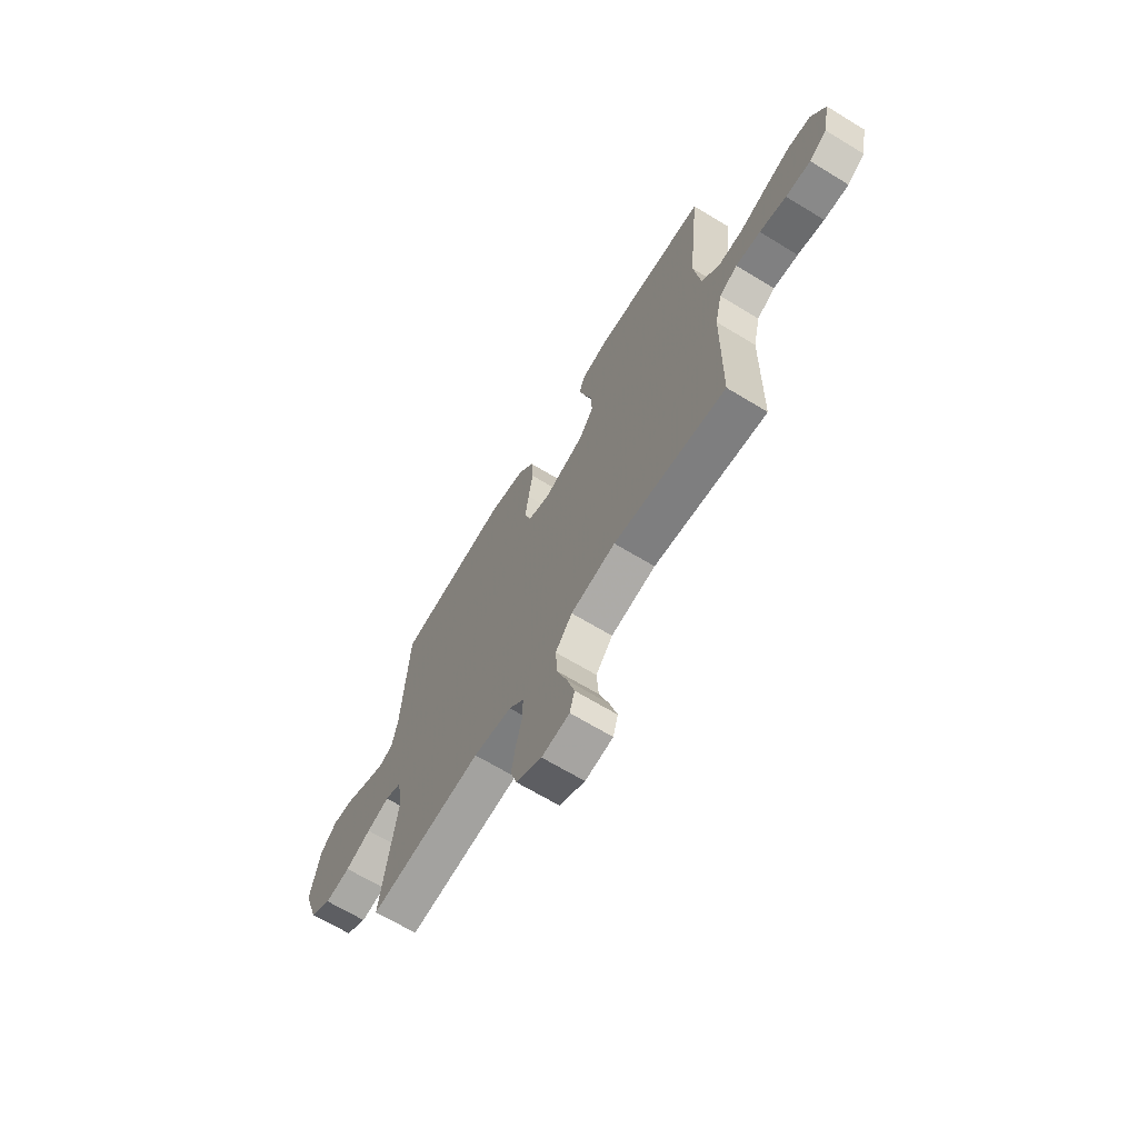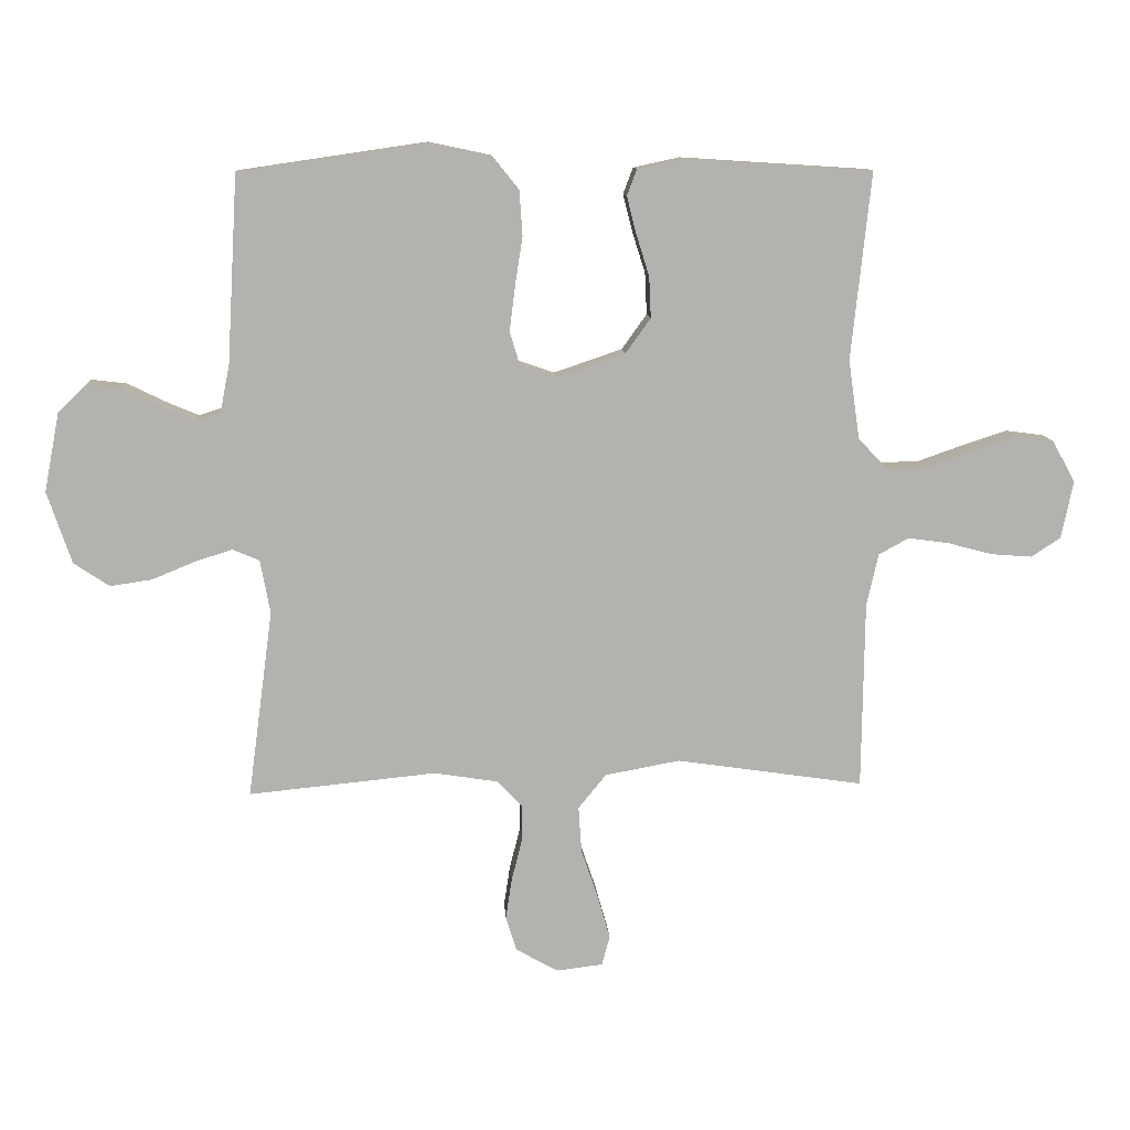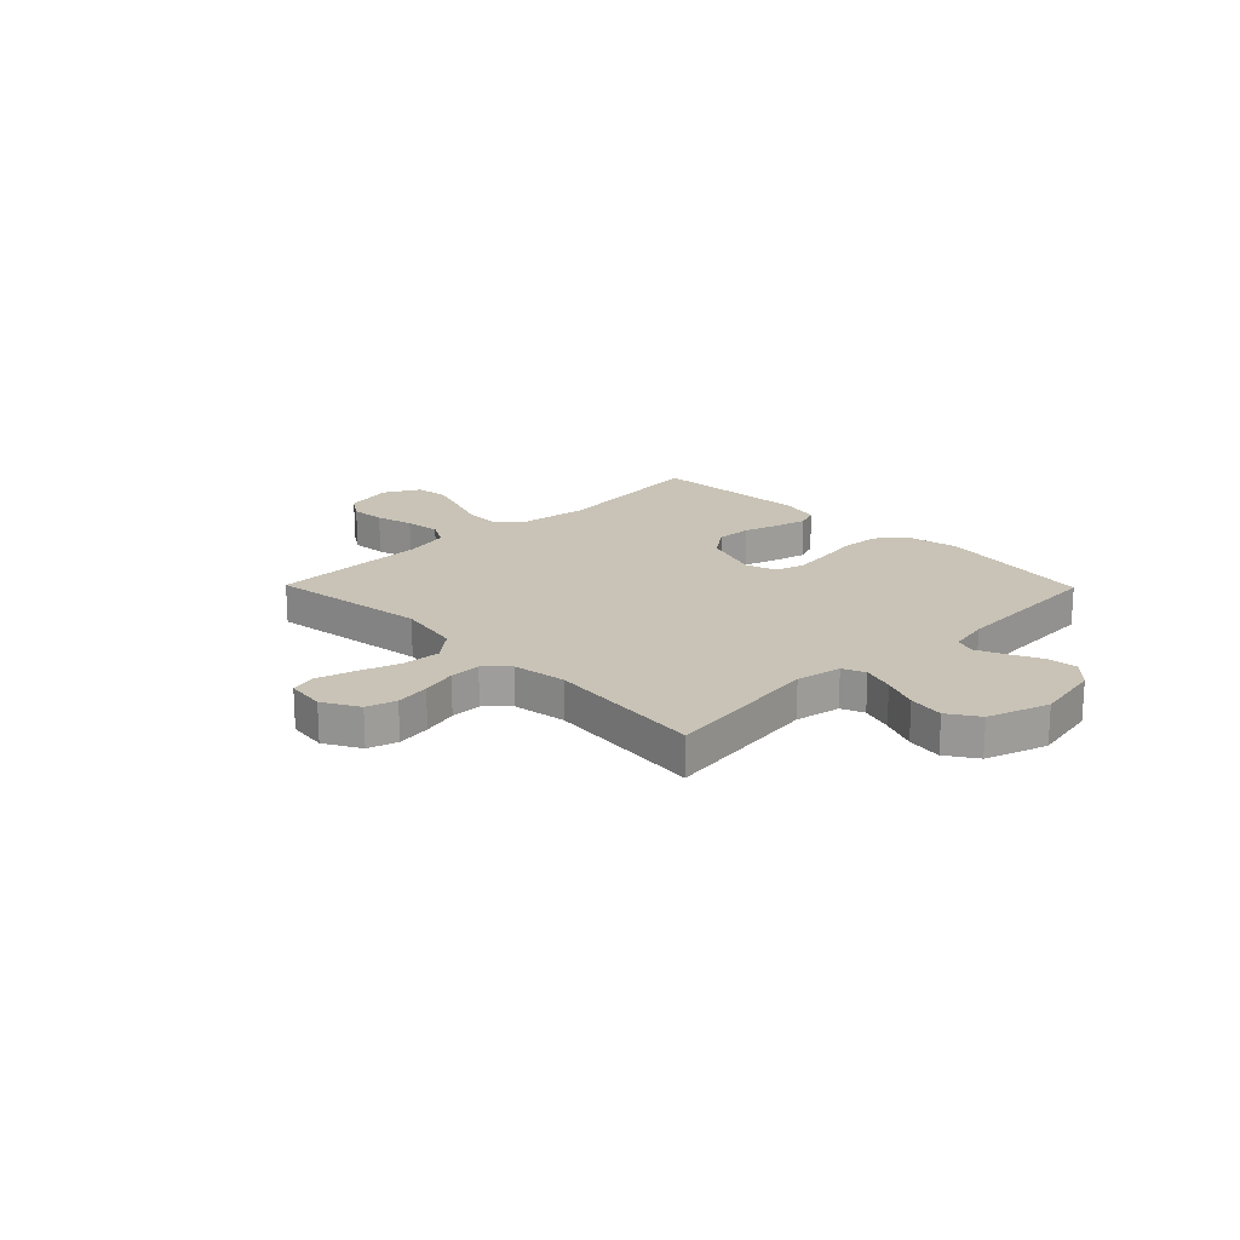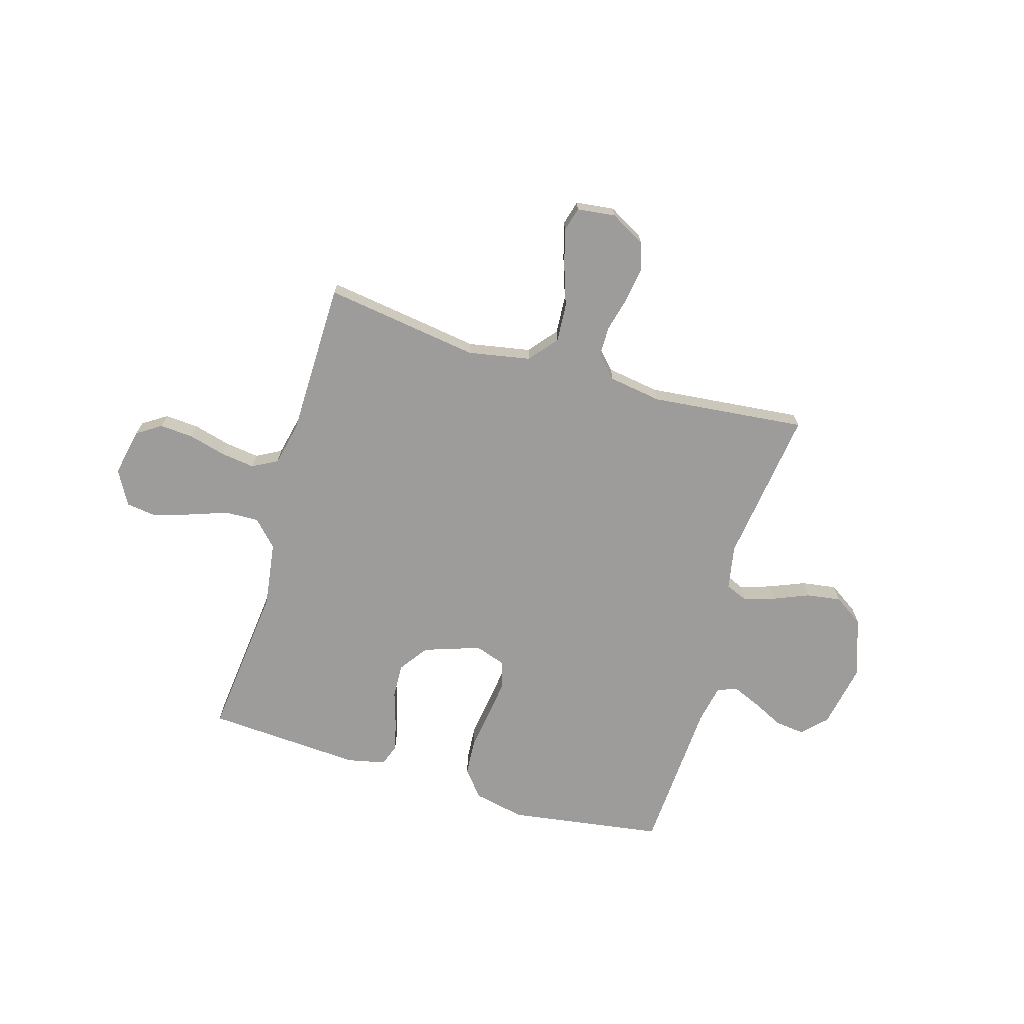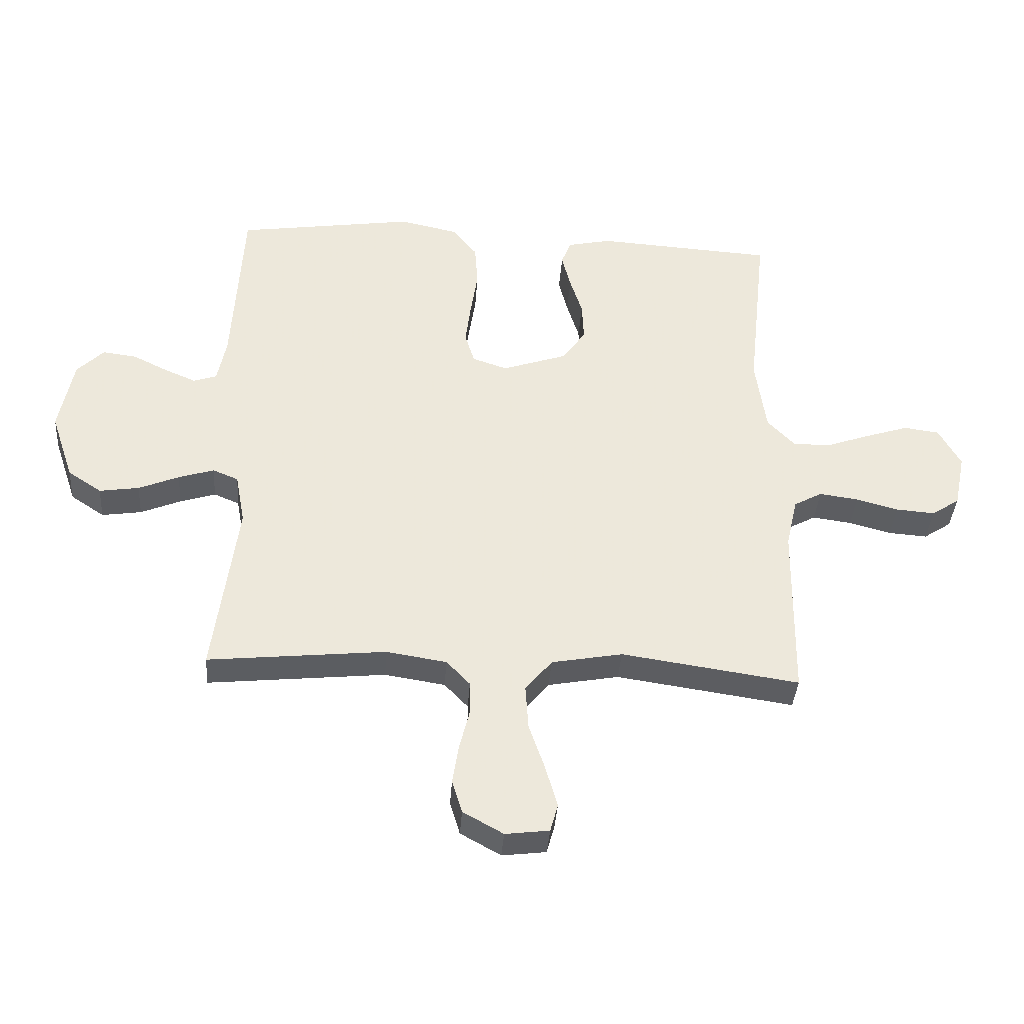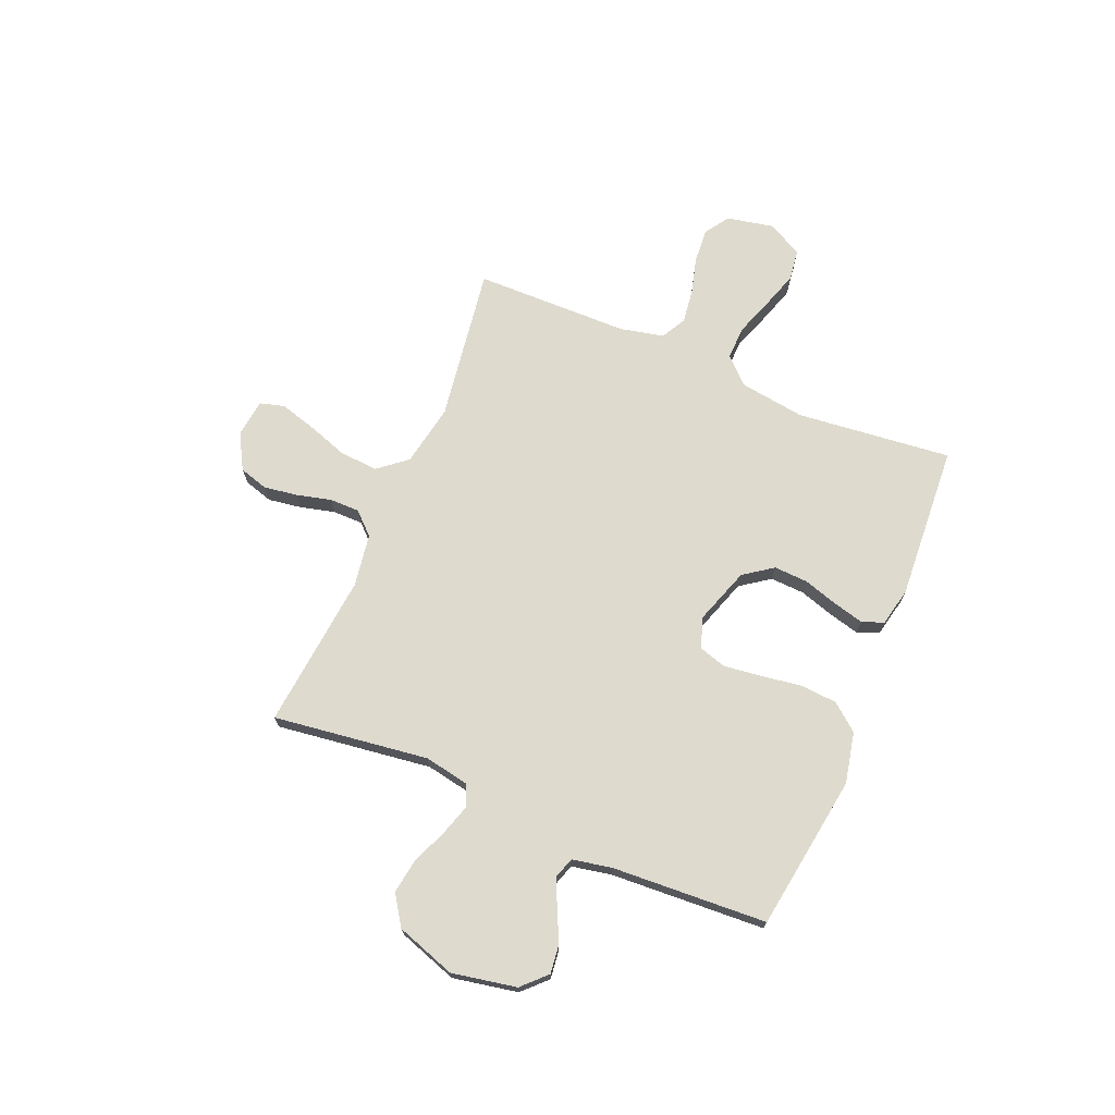
<metadata>
{"format":"obj","ext":"obj","renderer":"f3d","projection":"perspective","resolution":1024,"background":"white","views":[{"elev":-67.2,"azim":58.6,"up":"+Z"},{"elev":10.6,"azim":-3.7,"up":"+Z"},{"elev":19.4,"azim":-134.4,"up":"+Y"},{"elev":-70.1,"azim":163.6,"up":"+Y"},{"elev":-37.6,"azim":-4.0,"up":"+Z"},{"elev":71.1,"azim":-67.2,"up":"+Y"}]}
</metadata>
<code>
v 0.5 0.07 -0.5
v 0.2 0.07 -0.456
v 0.08 0.07 -0.478
v 0.035 0.07 -0.533
v 0.04 0.07 -0.607
v 0.067 0.07 -0.686
v 0.087 0.07 -0.756
v 0.074 0.07 -0.803
v 0 0.07 -0.812
v -0.068 0.07 -0.774
v -0.085 0.07 -0.718
v -0.075 0.07 -0.653
v -0.058 0.07 -0.586
v -0.058 0.07 -0.528
v -0.098 0.07 -0.486
v -0.2 0.07 -0.47
v -0.5 0.07 -0.5
v -0.46 0.07 -0.2
v -0.476 0.07 -0.114
v -0.519 0.07 -0.096
v -0.579 0.07 -0.115
v -0.647 0.07 -0.143
v -0.714 0.07 -0.153
v -0.771 0.07 -0.115
v -0.81 0.07 0
v -0.786 0.07 0.125
v -0.741 0.07 0.17
v -0.684 0.07 0.163
v -0.625 0.07 0.134
v -0.571 0.07 0.111
v -0.532 0.07 0.124
v -0.517 0.07 0.2
v -0.5 0.07 0.5
v -0.2 0.07 0.544
v -0.101 0.07 0.523
v -0.059 0.07 0.471
v -0.054 0.07 0.399
v -0.066 0.07 0.321
v -0.075 0.07 0.249
v -0.059 0.07 0.196
v 0 0.07 0.176
v 0.109 0.07 0.213
v 0.149 0.07 0.269
v 0.146 0.07 0.335
v 0.125 0.07 0.402
v 0.11 0.07 0.461
v 0.126 0.07 0.503
v 0.2 0.07 0.519
v 0.5 0.07 0.5
v 0.468 0.07 0.2
v 0.486 0.07 0.073
v 0.533 0.07 0.024
v 0.598 0.07 0.026
v 0.672 0.07 0.052
v 0.743 0.07 0.075
v 0.803 0.07 0.067
v 0.84 0.07 0
v 0.821 0.07 -0.092
v 0.774 0.07 -0.123
v 0.708 0.07 -0.118
v 0.637 0.07 -0.099
v 0.571 0.07 -0.09
v 0.523 0.07 -0.116
v 0.504 0.07 -0.2
v 0.5 0 -0.5
v 0.2 0 -0.456
v 0.08 0 -0.478
v 0.035 0 -0.533
v 0.04 0 -0.607
v 0.067 0 -0.686
v 0.087 0 -0.756
v 0.074 0 -0.803
v 0 0 -0.812
v -0.068 0 -0.774
v -0.085 0 -0.718
v -0.075 0 -0.653
v -0.058 0 -0.586
v -0.058 0 -0.528
v -0.098 0 -0.486
v -0.2 0 -0.47
v -0.5 0 -0.5
v -0.46 0 -0.2
v -0.476 0 -0.114
v -0.519 0 -0.096
v -0.579 0 -0.115
v -0.647 0 -0.143
v -0.714 0 -0.153
v -0.771 0 -0.115
v -0.81 0 0
v -0.786 0 0.125
v -0.741 0 0.17
v -0.684 0 0.163
v -0.625 0 0.134
v -0.571 0 0.111
v -0.532 0 0.124
v -0.517 0 0.2
v -0.5 0 0.5
v -0.2 0 0.544
v -0.101 0 0.523
v -0.059 0 0.471
v -0.054 0 0.399
v -0.066 0 0.321
v -0.075 0 0.249
v -0.059 0 0.196
v 0 0 0.176
v 0.109 0 0.213
v 0.149 0 0.269
v 0.146 0 0.335
v 0.125 0 0.402
v 0.11 0 0.461
v 0.126 0 0.503
v 0.2 0 0.519
v 0.5 0 0.5
v 0.468 0 0.2
v 0.486 0 0.073
v 0.533 0 0.024
v 0.598 0 0.026
v 0.672 0 0.052
v 0.743 0 0.075
v 0.803 0 0.067
v 0.84 0 0
v 0.821 0 -0.092
v 0.774 0 -0.123
v 0.708 0 -0.118
v 0.637 0 -0.099
v 0.571 0 -0.09
v 0.523 0 -0.116
v 0.504 0 -0.2
f 59 60 61
f 58 59 61
f 57 58 61
f 56 57 61
f 55 56 61
f 54 55 61
f 53 54 61
f 52 53 61 62
f 51 52 62 63
f 48 49 50
f 47 48 50
f 46 47 50
f 45 46 50
f 44 45 50
f 43 44 50 51
f 51 63 64
f 43 51 64
f 42 43 64
f 36 37 38
f 35 36 38
f 34 35 38
f 33 34 38
f 32 33 38
f 31 32 38 39
f 30 31 39 40
f 27 28 29
f 26 27 29
f 25 26 29
f 24 25 29
f 23 24 29
f 22 23 29
f 21 22 29
f 20 21 29 30
f 30 40 41
f 20 30 41
f 19 20 41
f 16 17 18
f 41 42 64
f 19 41 64
f 18 19 64
f 16 18 64
f 15 16 64
f 11 12 13
f 10 11 13
f 9 10 13
f 8 9 13
f 7 8 13
f 6 7 13
f 5 6 13
f 64 1 2
f 64 2 3
f 14 15 64 3
f 4 5 13 14
f 3 4 14
f 125 124 123
f 125 123 122
f 125 122 121
f 125 121 120
f 125 120 119
f 125 119 118
f 125 118 117
f 126 125 117 116
f 127 126 116 115
f 114 113 112
f 114 112 111
f 114 111 110
f 114 110 109
f 114 109 108
f 115 114 108 107
f 128 127 115
f 128 115 107
f 128 107 106
f 102 101 100
f 102 100 99
f 102 99 98
f 102 98 97
f 102 97 96
f 103 102 96 95
f 104 103 95 94
f 93 92 91
f 93 91 90
f 93 90 89
f 93 89 88
f 93 88 87
f 93 87 86
f 93 86 85
f 94 93 85 84
f 105 104 94
f 105 94 84
f 105 84 83
f 82 81 80
f 128 106 105
f 128 105 83
f 128 83 82
f 128 82 80
f 128 80 79
f 77 76 75
f 77 75 74
f 77 74 73
f 77 73 72
f 77 72 71
f 77 71 70
f 77 70 69
f 66 65 128
f 67 66 128
f 67 128 79 78
f 78 77 69 68
f 78 68 67
f 1 65 66 2
f 2 66 67 3
f 3 67 68 4
f 4 68 69 5
f 5 69 70 6
f 6 70 71 7
f 7 71 72 8
f 8 72 73 9
f 9 73 74 10
f 10 74 75 11
f 11 75 76 12
f 12 76 77 13
f 13 77 78 14
f 14 78 79 15
f 15 79 80 16
f 16 80 81 17
f 17 81 82 18
f 18 82 83 19
f 19 83 84 20
f 20 84 85 21
f 21 85 86 22
f 22 86 87 23
f 23 87 88 24
f 24 88 89 25
f 25 89 90 26
f 26 90 91 27
f 27 91 92 28
f 28 92 93 29
f 29 93 94 30
f 30 94 95 31
f 31 95 96 32
f 32 96 97 33
f 33 97 98 34
f 34 98 99 35
f 35 99 100 36
f 36 100 101 37
f 37 101 102 38
f 38 102 103 39
f 39 103 104 40
f 40 104 105 41
f 41 105 106 42
f 42 106 107 43
f 43 107 108 44
f 44 108 109 45
f 45 109 110 46
f 46 110 111 47
f 47 111 112 48
f 48 112 113 49
f 49 113 114 50
f 50 114 115 51
f 51 115 116 52
f 52 116 117 53
f 53 117 118 54
f 54 118 119 55
f 55 119 120 56
f 56 120 121 57
f 57 121 122 58
f 58 122 123 59
f 59 123 124 60
f 60 124 125 61
f 61 125 126 62
f 62 126 127 63
f 63 127 128 64
f 64 128 65 1

</code>
